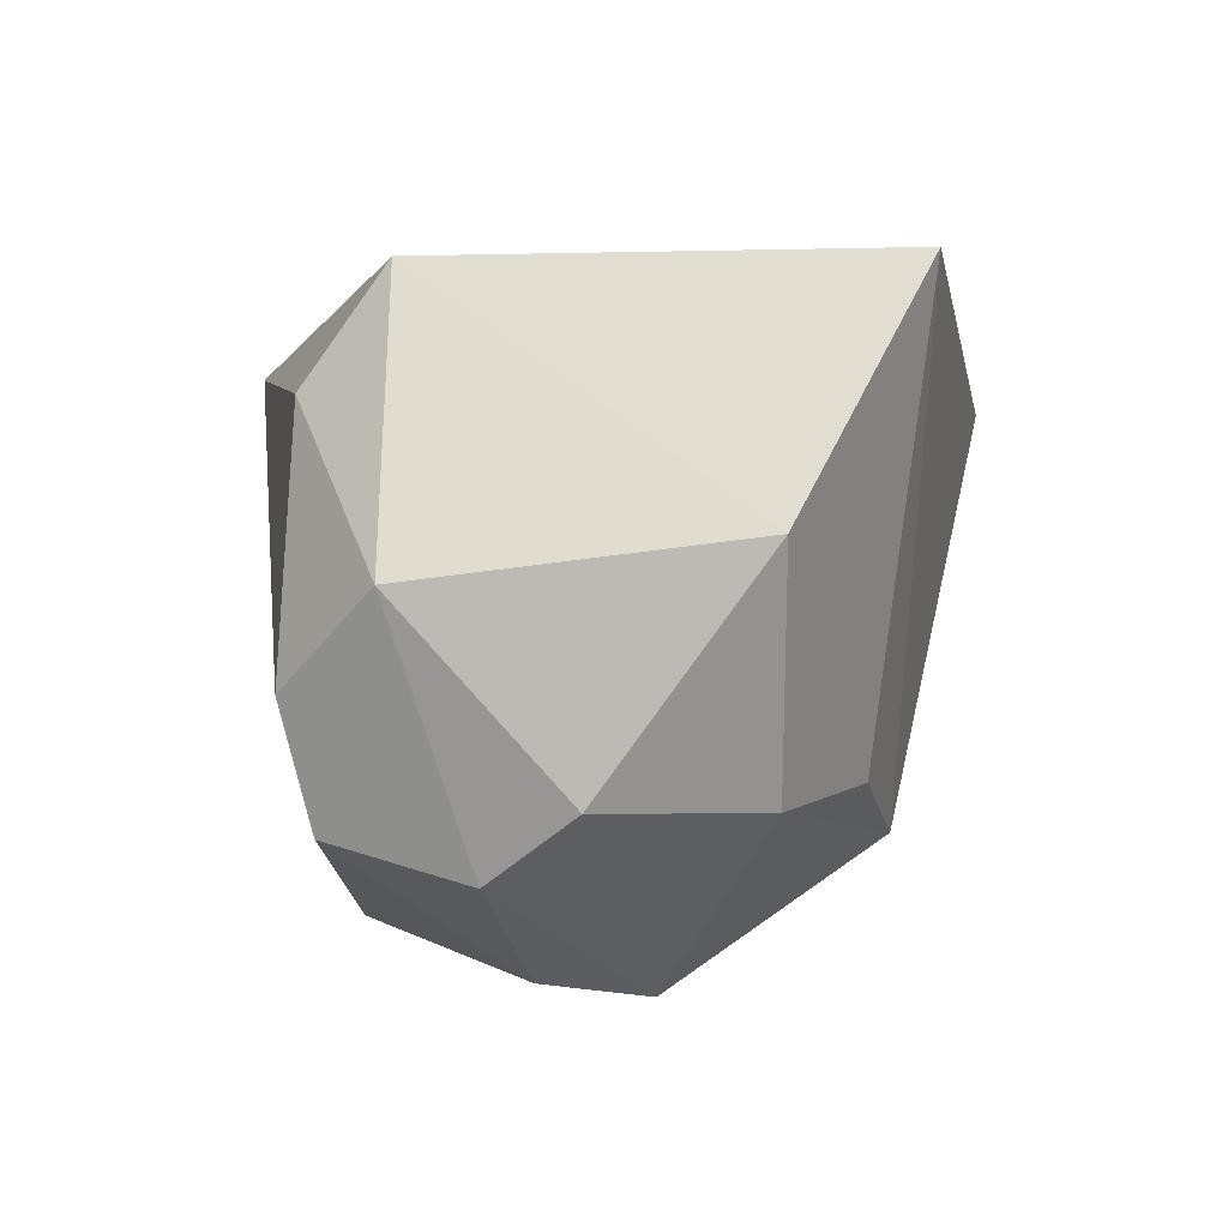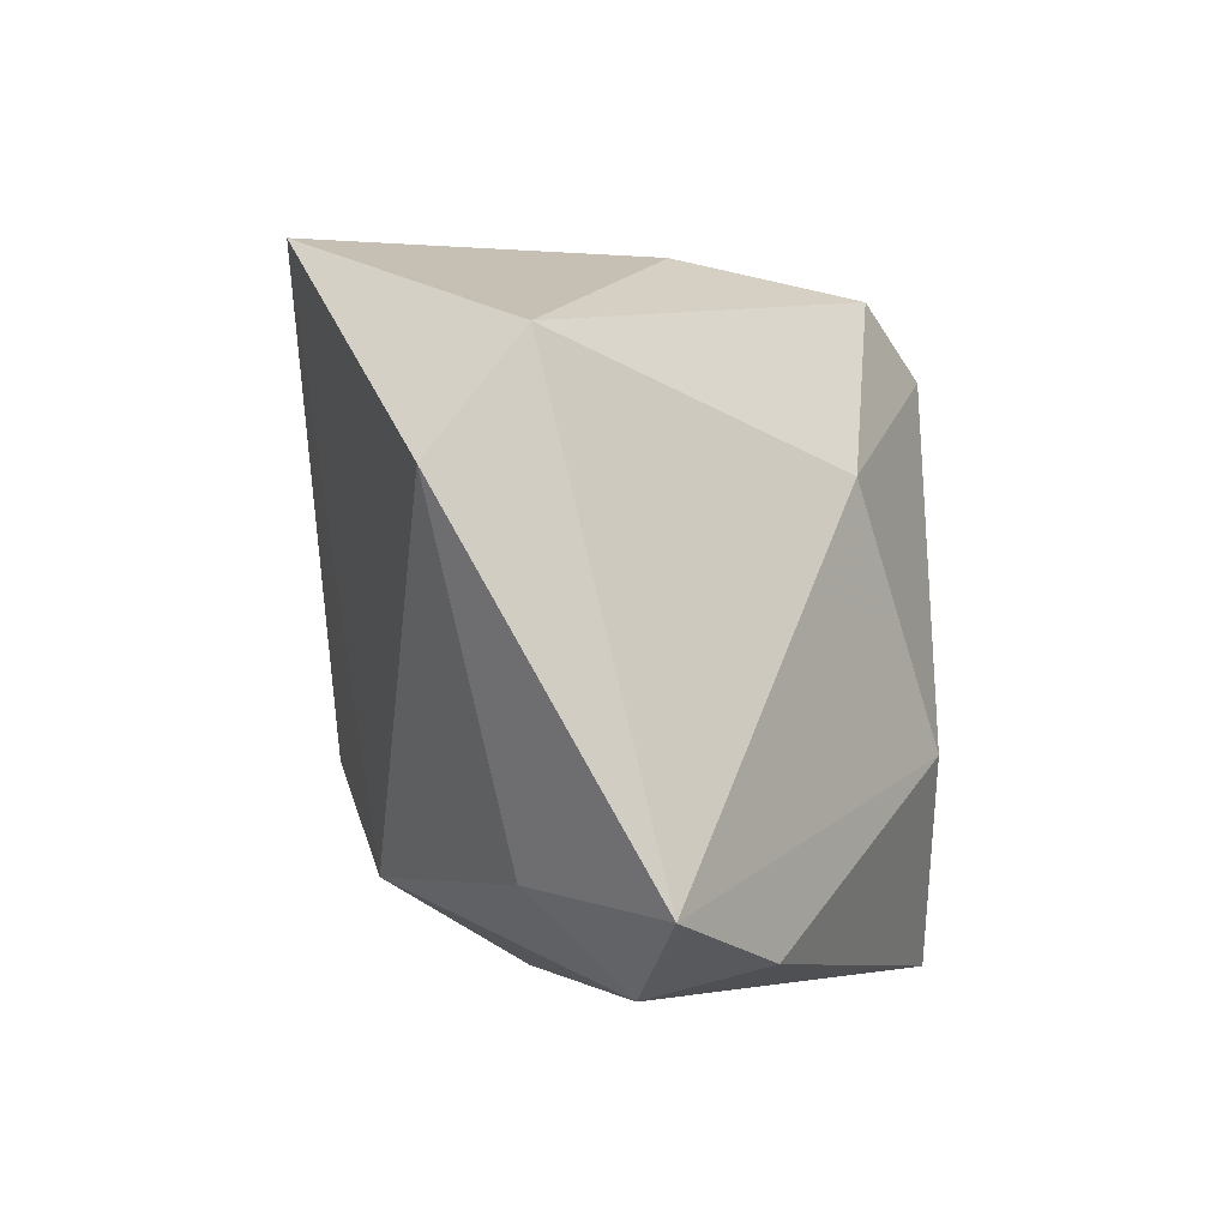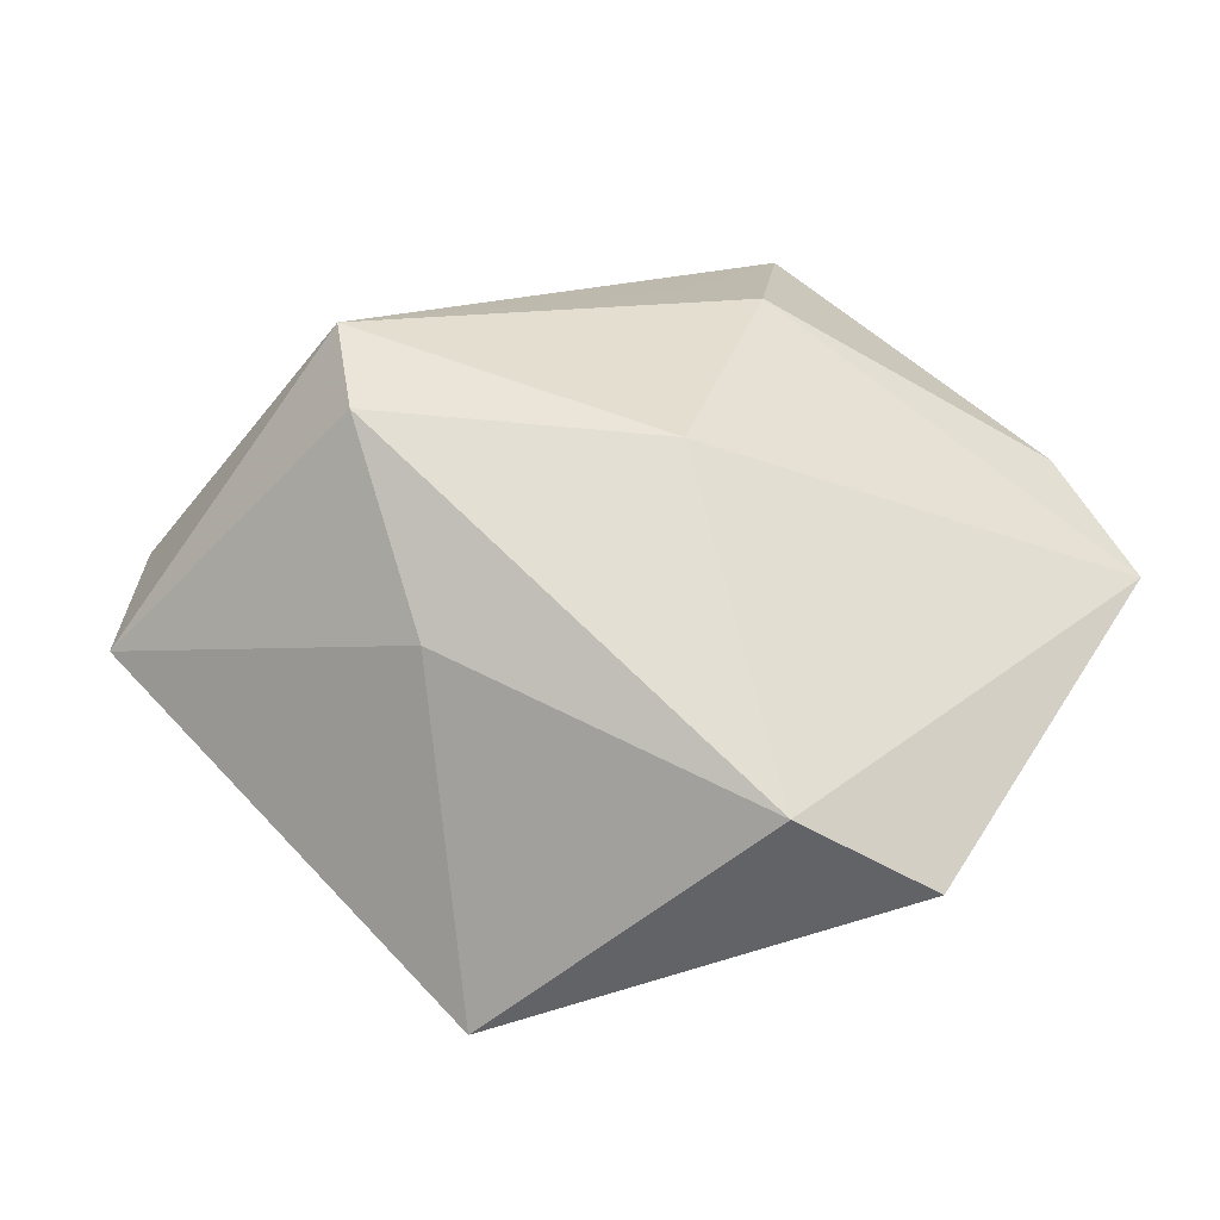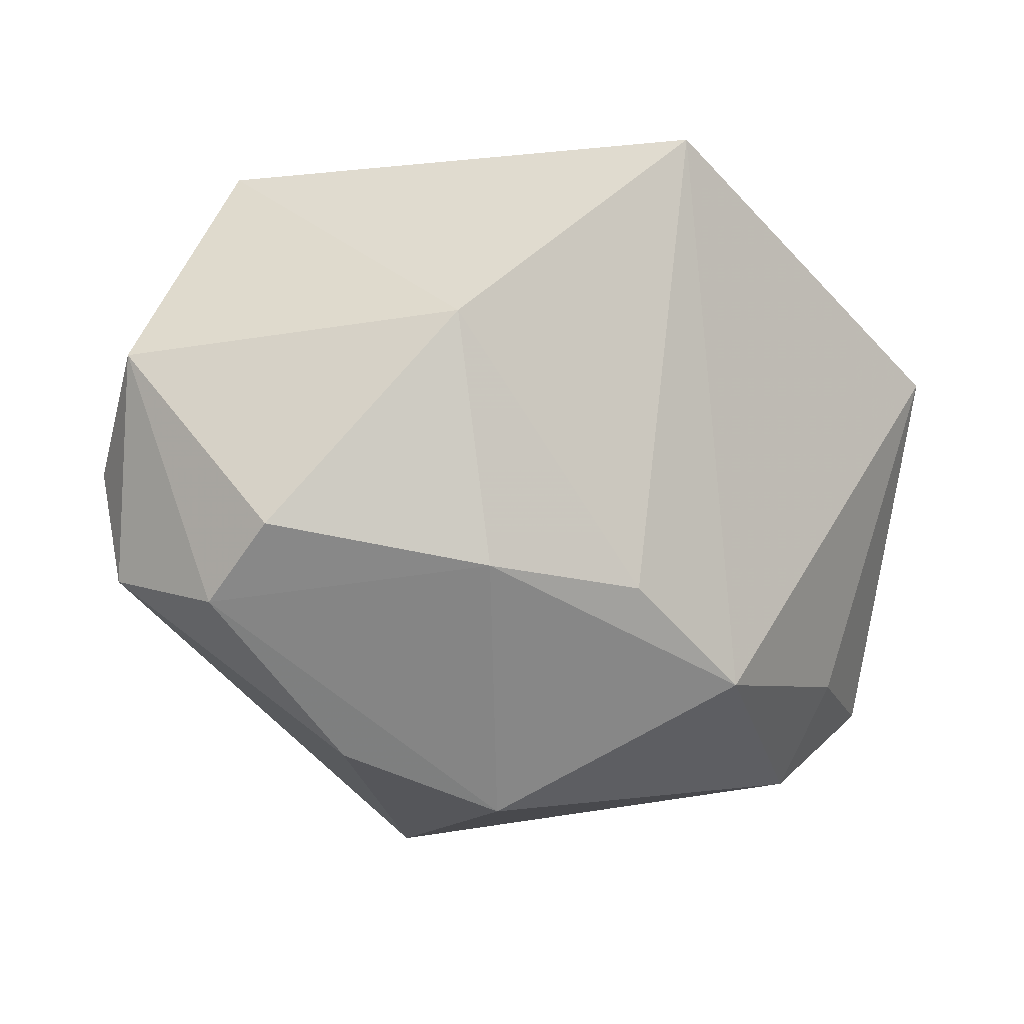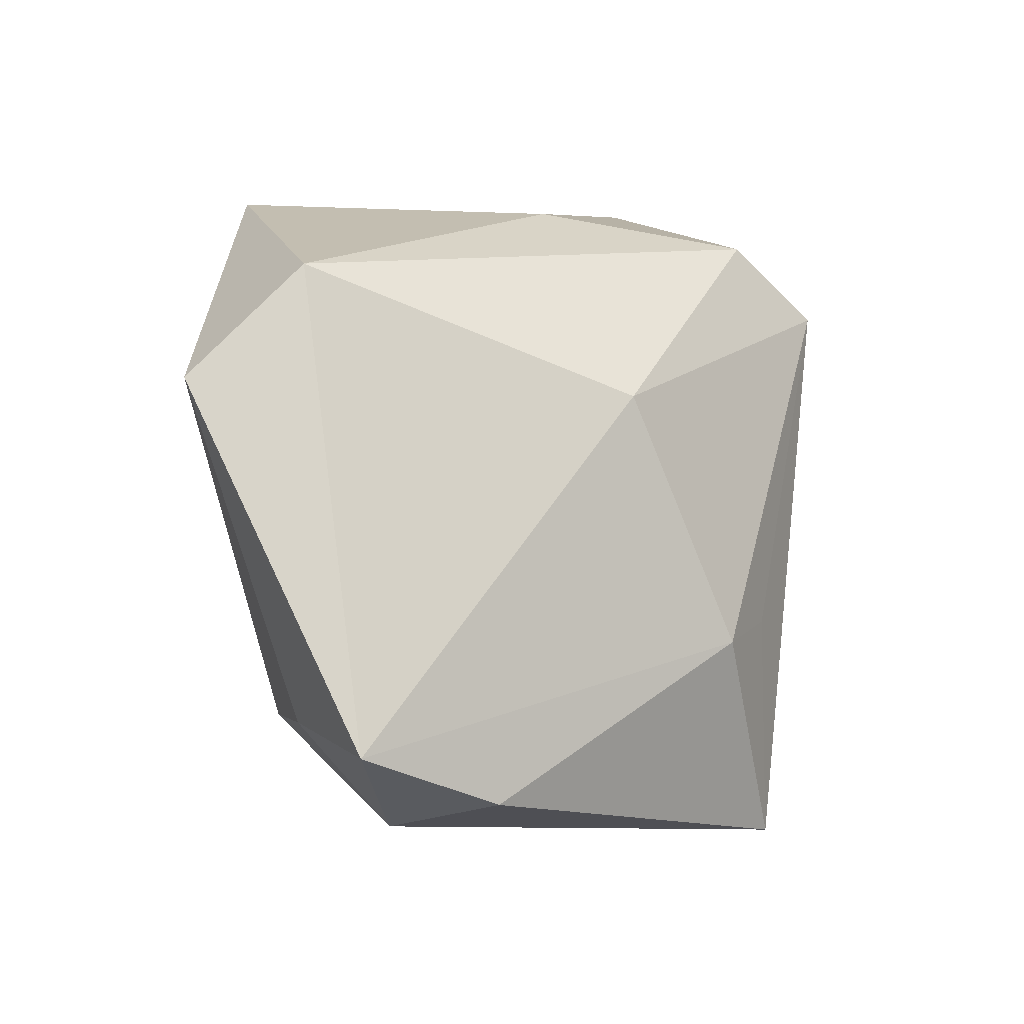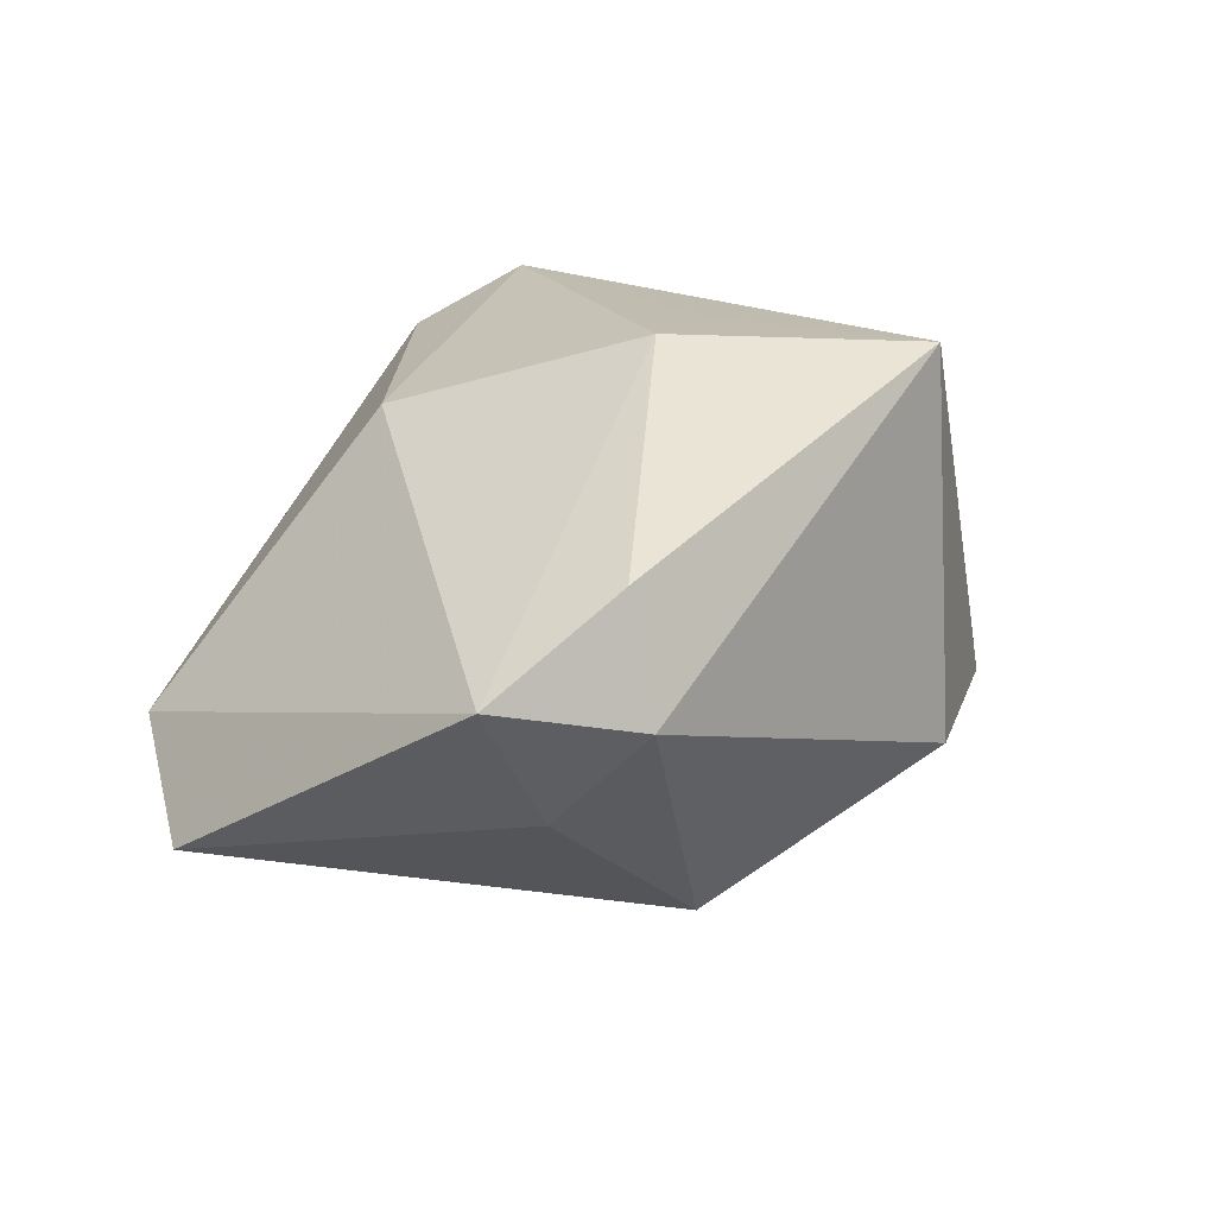
<metadata>
{"format":"obj","ext":"obj","renderer":"f3d","projection":"perspective","resolution":1024,"background":"white","views":[{"elev":10.3,"azim":125.3,"up":"+Y"},{"elev":5.2,"azim":-88.8,"up":"+Y"},{"elev":15.8,"azim":-145.9,"up":"+Z"},{"elev":-13.8,"azim":158.8,"up":"+Y"},{"elev":4.3,"azim":-65.1,"up":"+Y"},{"elev":16.4,"azim":-54.9,"up":"+Z"}]}
</metadata>
<code>
v 0.03692 -0.0167 -0.01282
v -0.0007984 -0.01192 0.03011
v 0.03341 -0.01005 -0.02053
v 0.006841 0.0282 0.02436
v 0.004224 -0.03572 -0.007801
v -0.003514 0.03198 0.005527
v 0.04534 -0.0009661 0.001247
v 0.0322 0.03356 -0.0006277
v -0.04528 0.01459 -0.01374
v -0.01791 -0.02289 -0.01987
v -0.03631 -0.01999 -0.0066
v -0.01774 0.01252 0.02197
v -0.009133 0.03356 -0.02873
v -0.01022 -0.013 0.03011
v -0.0366 0.02566 -0.00537
v 0.01658 0.01125 -0.02914
v 0.03736 0.02238 0.005583
v 0.04376 -0.01289 -0.001244
v 0.00154 -0.03505 0.02995
v 0.04542 0.009086 -0.00949
v 0.01194 -0.01371 -0.02598
v -0.03446 -0.02684 0.0148
v -0.04672 -0.02091 0.00629
v 0.01453 0.02044 0.03011
v -0.03502 -0.02991 0.003035
v -0.004618 -0.01453 -0.0249
v 0.02055 -0.03037 -0.00592
f 13 8 16
f 16 8 20
f 9 15 13
f 23 15 9
f 10 21 5
f 10 9 13
f 19 5 27
f 27 18 19
f 3 16 20
f 21 16 3
f 20 8 17
f 2 14 19
f 19 14 22
f 22 14 23
f 13 15 6
f 6 15 4
f 6 8 13
f 4 8 6
f 23 14 12
f 12 15 23
f 4 15 12
f 25 10 5
f 25 22 23
f 25 5 19
f 19 22 25
f 23 9 11
f 9 10 11
f 11 25 23
f 10 25 11
f 26 10 13
f 21 10 26
f 13 16 26
f 26 16 21
f 20 18 1
f 1 3 20
f 18 27 1
f 1 27 5
f 5 21 1
f 21 3 1
f 24 2 19
f 24 8 4
f 24 17 8
f 14 2 24
f 4 12 24
f 24 12 14
f 17 24 7
f 7 18 20
f 20 17 7
f 19 18 7
f 7 24 19

</code>
